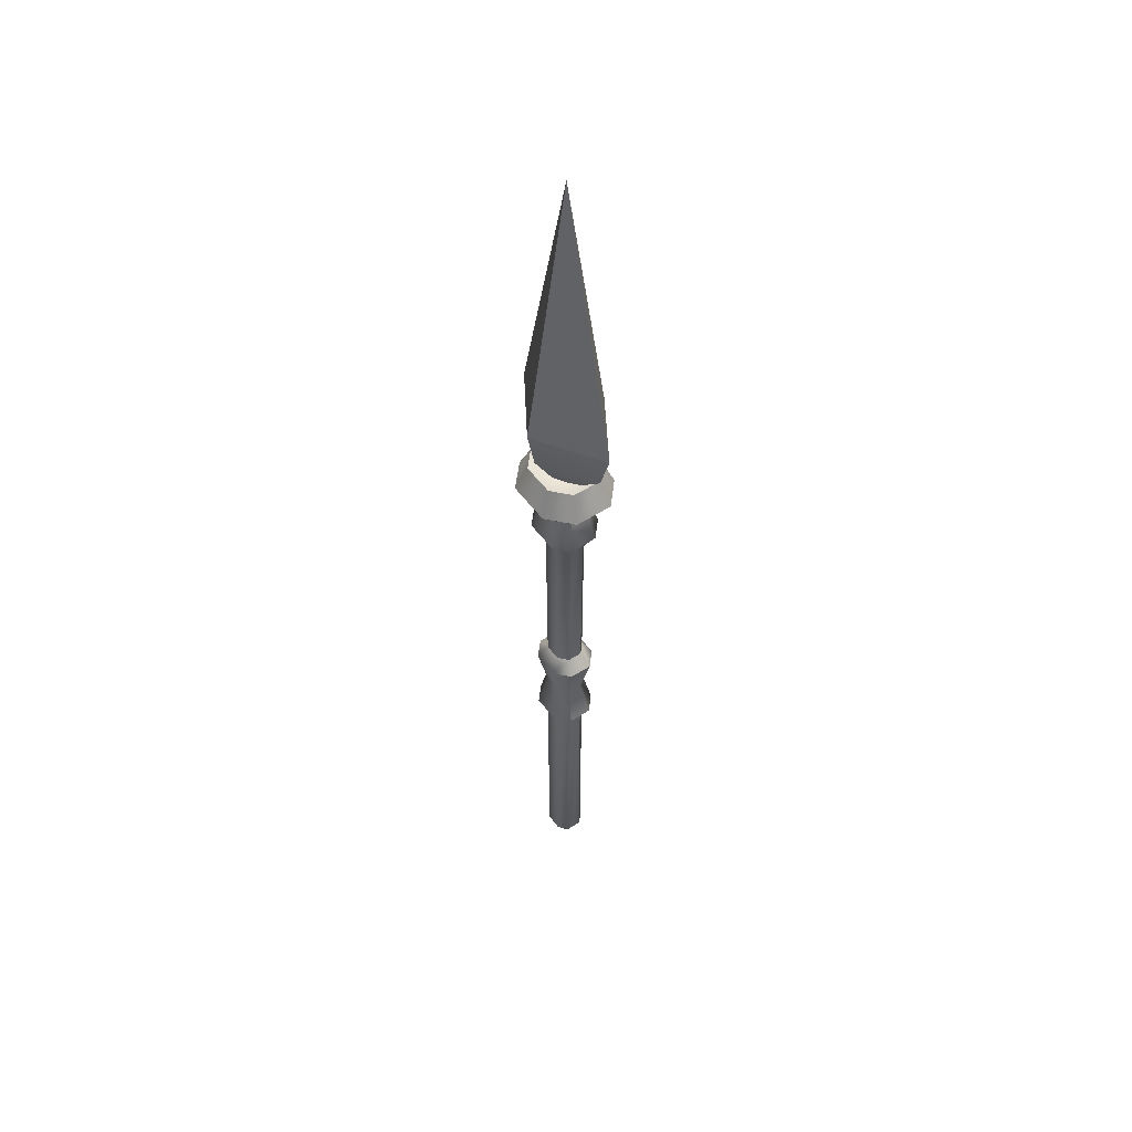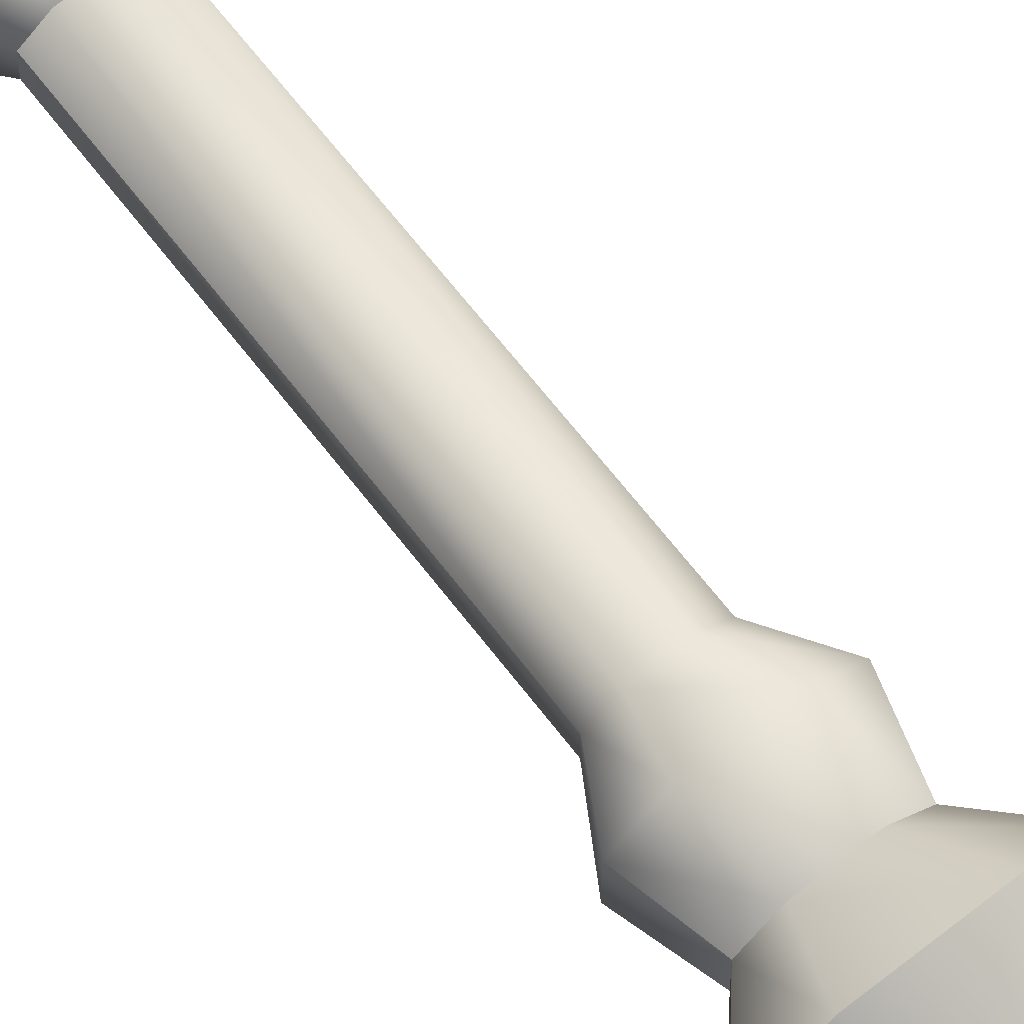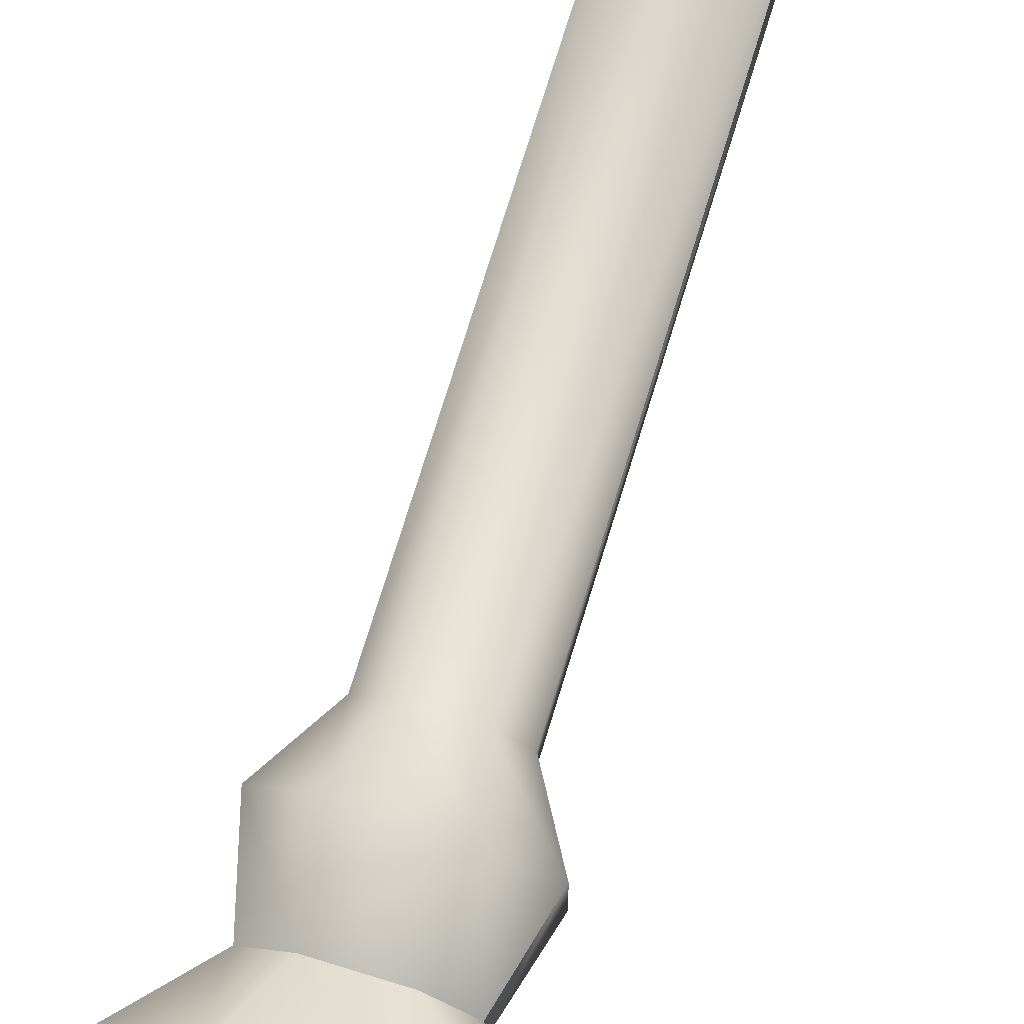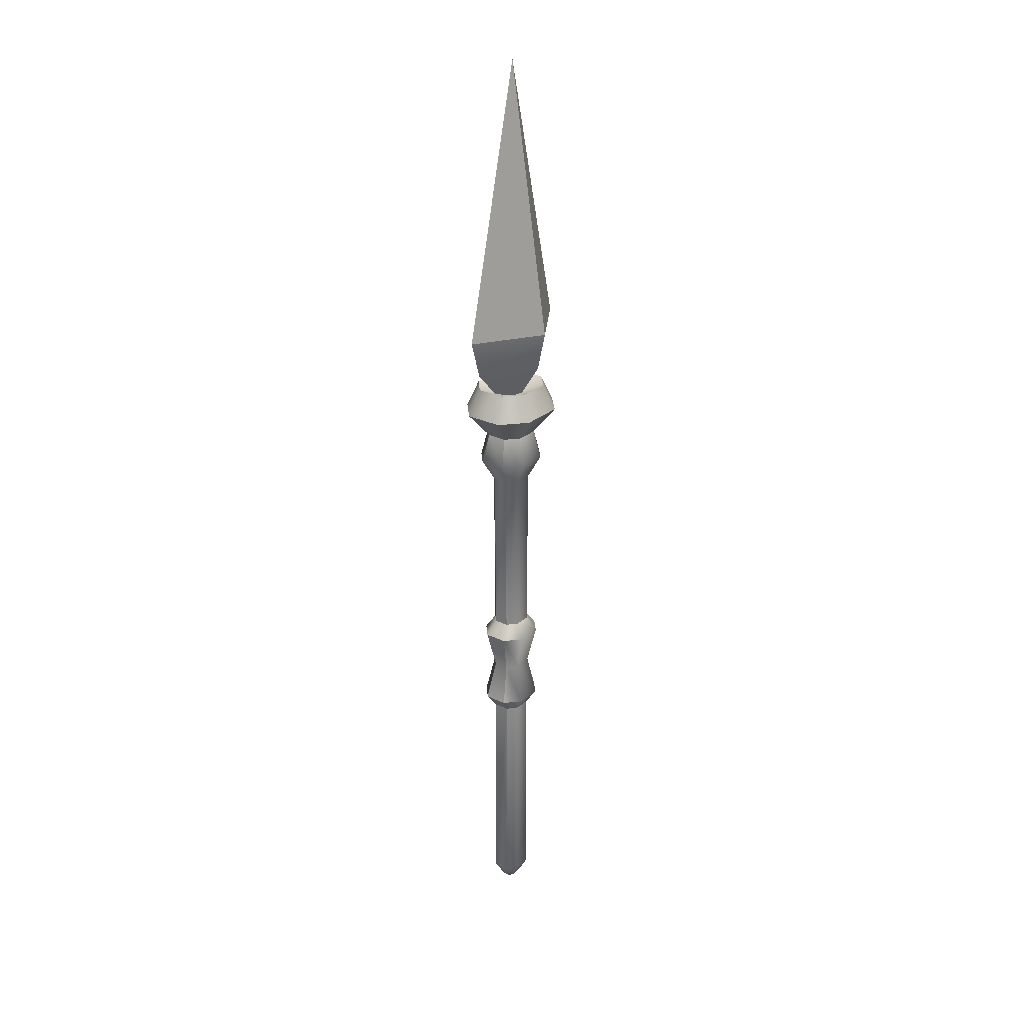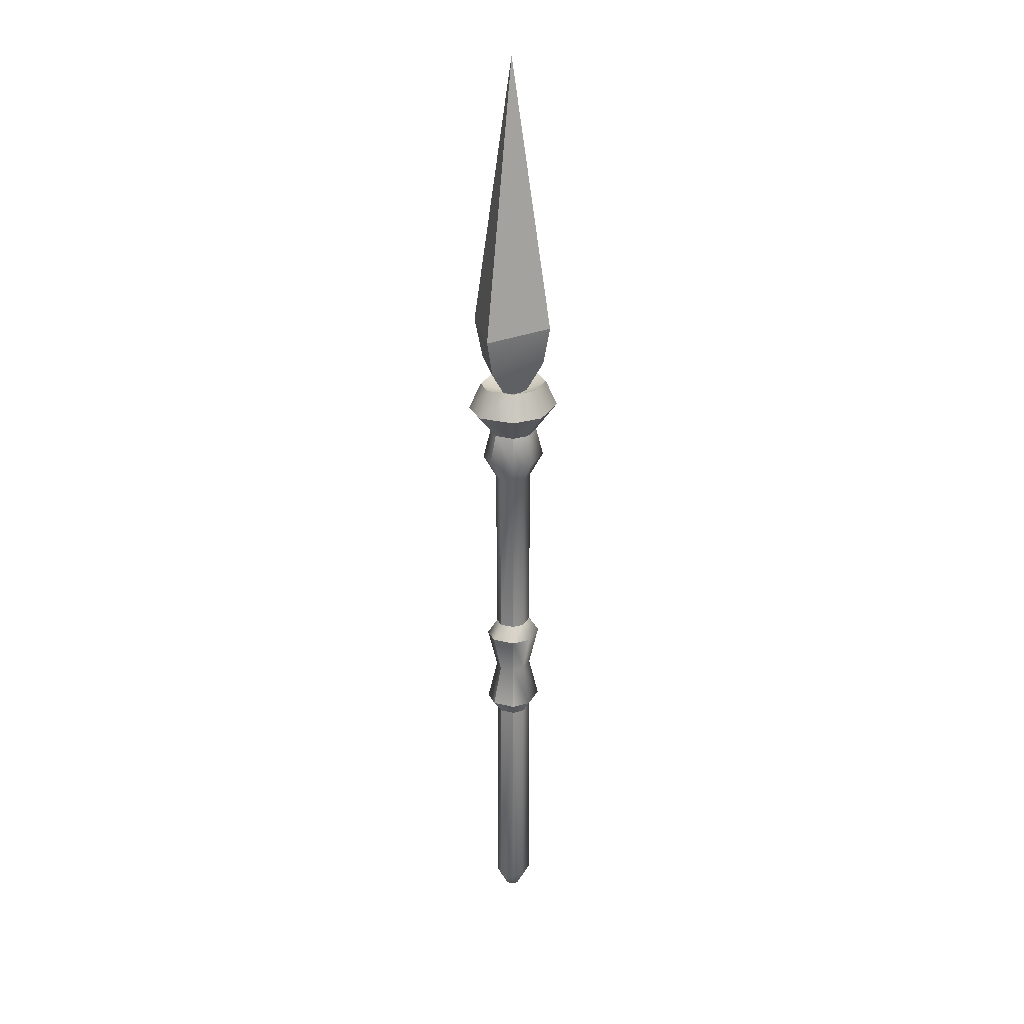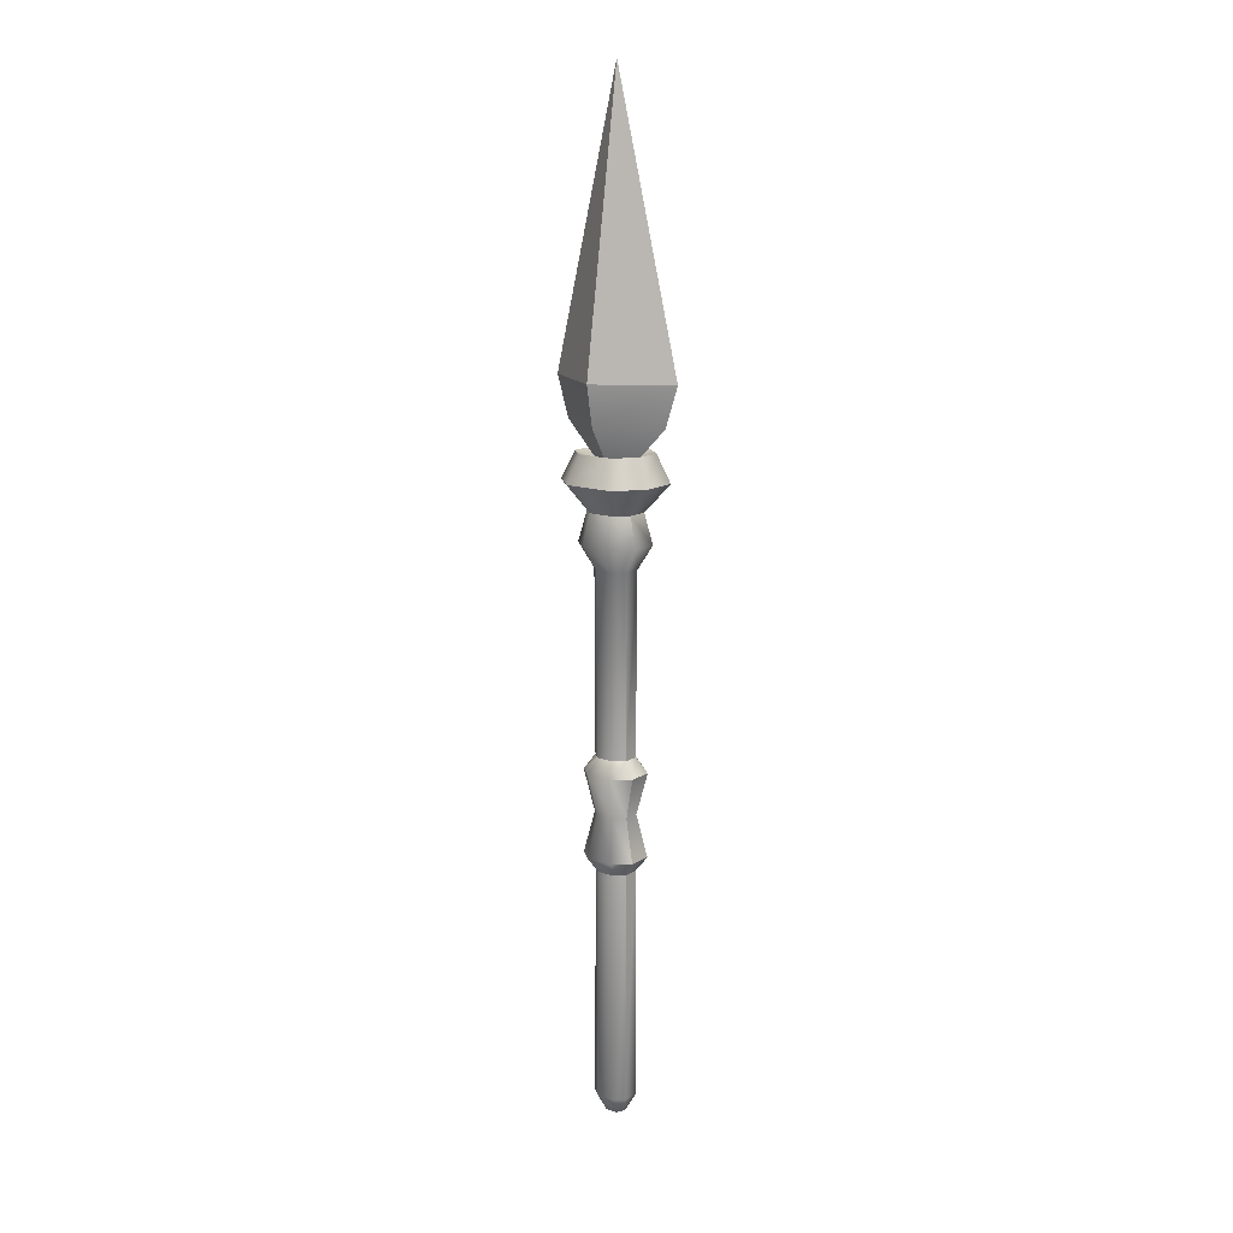
<metadata>
{"format":"obj","ext":"obj","renderer":"f3d","projection":"perspective","resolution":1024,"background":"white","views":[{"elev":51.6,"azim":-125.1,"up":"+Y"},{"elev":70.6,"azim":141.7,"up":"+Z"},{"elev":76.4,"azim":-162.8,"up":"+Z"},{"elev":26.5,"azim":-52.6,"up":"+Y"},{"elev":24.7,"azim":112.1,"up":"+Y"},{"elev":14.0,"azim":-142.5,"up":"+Y"}]}
</metadata>
<code>
o spear_red_accent
v -3e-06 0.1857 -0.000574
v -3e-06 0.4094 0.001096
v 0.003289 -0.1809 0.004096
v 0.003324 -0.1809 -0.004421
v 0.005699 -0.1809 -0.002321
v -0.005699 -0.1809 -0.002321
v -0.003324 -0.1809 -0.004421
v -0.005699 -0.1809 0.001918
v -0.003289 -0.1809 0.004096
v -0.01128 0.14 0.004718
v -0.005437 0.14 0.009883
v -0.005437 0.14 -0.009794
v -0.01128 0.14 -0.004515
v 0.005437 0.14 0.009883
v 0.01128 0.14 0.004718
v 0.01128 0.14 -0.004515
v 0.005437 0.14 -0.009794
v 0.005699 -0.1809 0.001918
v -0.008266 -0.02465 0.01486
v -0.0052 -0.03353 0.009321
v -0.008266 0.02465 0.01494
v -0.0052 0.03353 0.009383
v -0.01715 -0.02465 -0.007138
v -0.01079 -0.03353 -0.004522
v -0.01715 0.02465 -0.007018
v -0.01079 0.03353 -0.004427
v 0.008267 -0.02465 -0.01506
v 0.005201 -0.03353 -0.009501
v 0.008267 0.02465 -0.01498
v 0.005201 0.03353 -0.009439
v 0.01715 -0.02465 0.006899
v 0.01079 -0.03353 0.004309
v 0.01715 0.02465 0.007019
v 0.01079 0.03353 0.004404
v 0.008267 0.02465 0.01494
v 0.005201 0.03353 0.009383
v 0.008267 -0.02465 0.01486
v 0.005201 -0.03353 0.009321
v 0.01715 0.02465 -0.007018
v 0.01079 0.03353 -0.004427
v 0.01715 -0.02465 -0.007138
v 0.01079 -0.03353 -0.004522
v -0.008266 0.02465 -0.01498
v -0.0052 0.03353 -0.009439
v -0.008266 -0.02465 -0.01506
v -0.0052 -0.03353 -0.009501
v -0.01715 0.02465 0.007019
v -0.01079 0.03353 0.004404
v -0.01715 -0.02465 0.006899
v -0.01079 -0.03353 0.004309
v -0.005375 0 0.009668
v -0.01115 0 0.004505
v 0.005376 0 0.009668
v -0.005375 0 -0.009786
v -0.01115 0 -0.004623
v 0.01115 0 -0.004623
v 0.005376 0 -0.009786
v 0.01115 0 0.004505
v -0.009384 0.1543 0.01688
v -0.01369 0.1884 0.02476
v 0 0.1966 -8e-06
v -0.01947 0.1543 -0.008094
v -0.02841 0.1884 -0.01161
v 0.009385 0.1543 -0.01708
v 0.01369 0.1884 -0.0248
v 0.01947 0.1543 0.00784
v 0.02841 0.1884 0.01164
v 0.01369 0.1884 0.02476
v 0.009385 0.1543 0.01688
v 0.02841 0.1884 -0.01161
v 0.01947 0.1543 -0.008094
v -0.01369 0.1884 -0.0248
v -0.009384 0.1543 -0.01708
v -0.02841 0.1884 0.01164
v -0.01947 0.1543 0.00784
v -0.007174 0.1721 0.01292
v -0.01488 0.1721 0.006032
v 0.007175 0.1721 0.01292
v -0.007174 0.1721 -0.01304
v -0.01488 0.1721 -0.00615
v 0.01488 0.1721 -0.00615
v 0.007175 0.1721 -0.01304
v 0.01488 0.1721 0.006032
v 0.02101 0.2045 0.008608
v 0.01013 0.2045 0.0183
v 0.01013 0.2045 -0.01835
v 0.02101 0.2045 -0.00859
v -0.02101 0.2045 -0.00859
v -0.01013 0.2045 -0.01835
v -0.02101 0.2045 0.008608
v -0.01013 0.2045 0.0183
v 0.005437 -0.1704 0.009676
v -0.005437 -0.1704 0.009676
v 0.01128 -0.1704 -0.004836
v 0.01128 -0.1704 0.004396
v -0.005437 -0.1704 -0.01
v 0.005437 -0.1704 -0.01
v -0.01128 -0.1704 0.004396
v -0.01128 -0.1704 -0.004836
v 0 -0.1831 -0.000182
v -3e-06 0.2433 0.02645
v -3e-06 0.2198 0.02127
v -0.03284 0.2198 0.000461
v -0.04045 0.2434 0.000818
v -3e-06 0.2198 -0.02034
v -3e-06 0.2434 -0.02481
v 0.03284 0.2198 0.000461
v 0.04044 0.2434 0.000818
f 1 103 105
f 1 105 107
f 103 1 102
f 26 48 10 13
f 34 40 16 15
f 30 44 12 17
f 52 47 25 55
f 54 43 29 57
f 56 39 33 58
f 1 107 102
f 2 106 104
f 2 108 106
f 2 101 108
f 77 74 63 80
f 92 38 20 93
f 40 30 17 16
f 42 32 95 94
f 44 26 13 12
f 20 50 98 93
f 50 24 99 98
f 54 45 23 55
f 24 46 96 99
f 53 35 21 51
f 48 22 11 10
f 56 41 27 57
f 28 42 94 97
f 53 37 31 58
f 32 38 92 95
f 51 21 47 52
f 46 28 97 96
f 35 33 34 36
f 38 32 31 37
f 39 29 30 40
f 42 28 27 41
f 43 25 26 44
f 46 24 23 45
f 49 23 24 50
f 48 26 25 47
f 19 49 50 20
f 22 48 47 21
f 45 27 28 46
f 44 30 29 43
f 41 31 32 42
f 40 34 33 39
f 37 19 20 38
f 22 36 14 11
f 36 22 21 35
f 36 34 15 14
f 19 51 52 49
f 35 53 58 33
f 39 56 57 29
f 37 53 51 19
f 43 54 55 25
f 41 56 58 31
f 45 54 57 27
f 49 52 55 23
f 79 72 65 82
f 81 70 67 83
f 79 73 62 80
f 78 68 60 76
f 81 71 64 82
f 78 69 66 83
f 76 60 74 77
f 68 67 84 85
f 71 16 17 64
f 70 65 86 87
f 73 12 13 62
f 72 63 88 89
f 62 13 10 75
f 75 10 11 59
f 90 88 63 74
f 64 17 12 73
f 91 90 74 60
f 66 15 16 71
f 89 86 65 72
f 59 11 14 69
f 87 84 67 70
f 85 91 60 68
f 59 76 77 75
f 68 78 83 67
f 70 81 82 65
f 69 78 76 59
f 72 79 80 63
f 71 81 83 66
f 73 79 82 64
f 75 77 80 62
f 69 14 15 66
f 61 85 84
f 61 87 86
f 61 89 88
f 61 88 90
f 61 90 91
f 61 86 89
f 61 84 87
f 61 91 85
f 18 3 100
f 9 3 92 93
f 18 5 94 95
f 4 7 96 97
f 8 9 93 98
f 7 6 99 96
f 5 4 97 94
f 3 18 95 92
f 6 8 98 99
f 6 7 100
f 7 4 100
f 3 9 100
f 8 6 100
f 4 5 100
f 9 8 100
f 5 18 100
f 108 101 102 107
f 106 108 107 105
f 104 106 105 103
f 101 104 103 102
f 101 2 104

</code>
